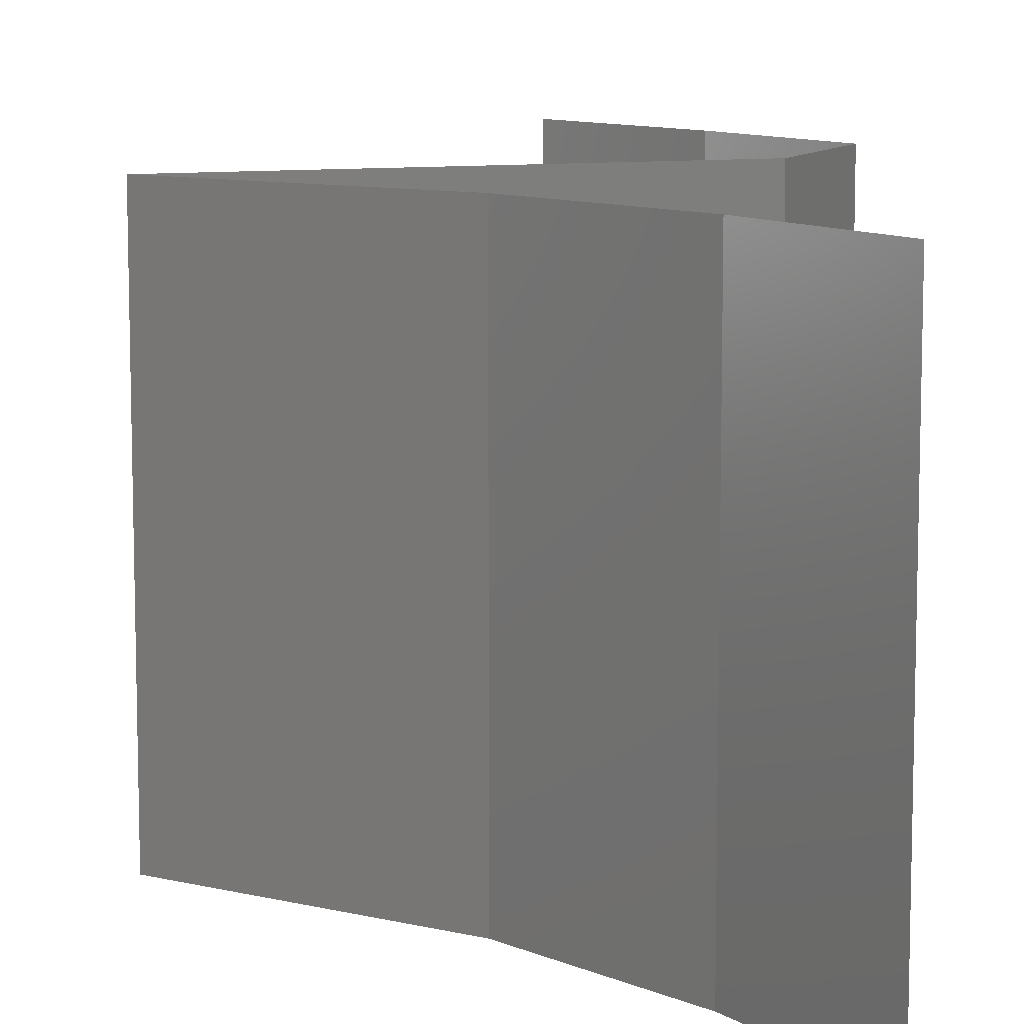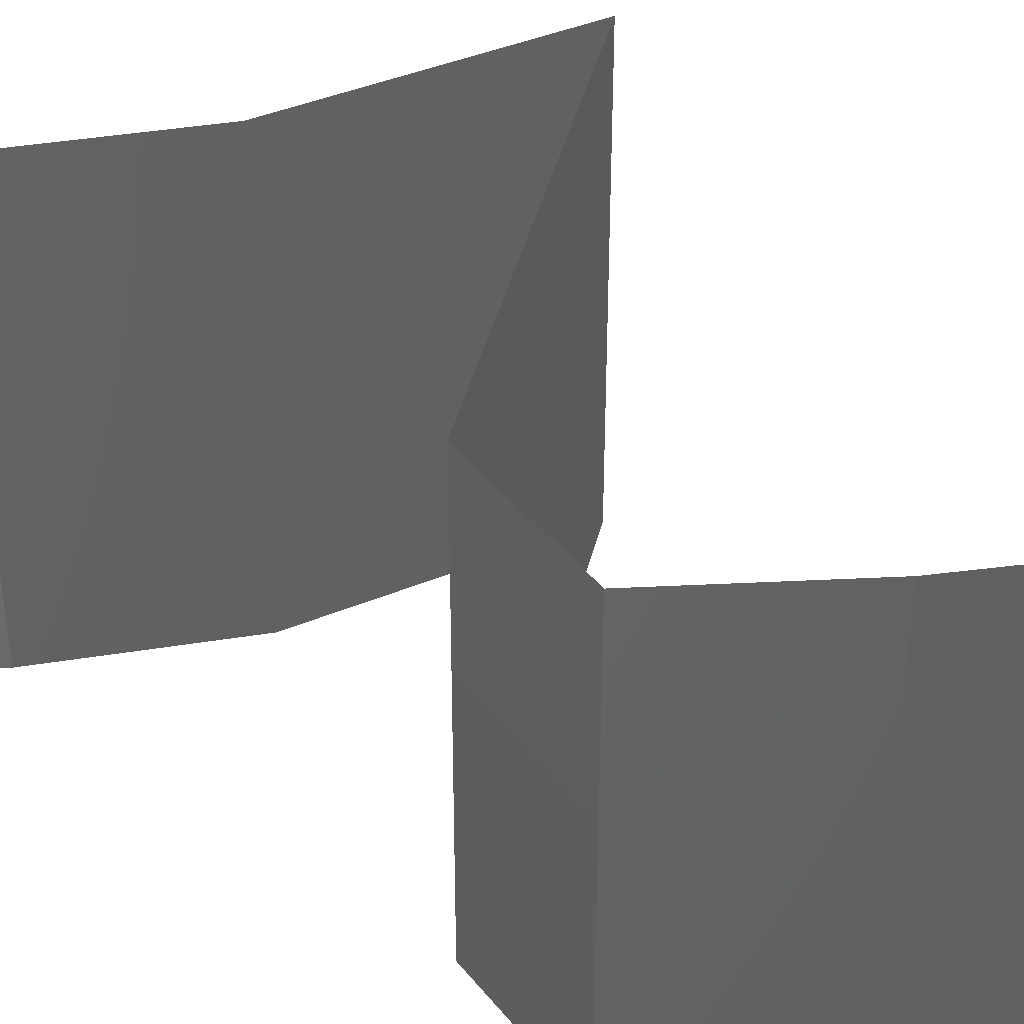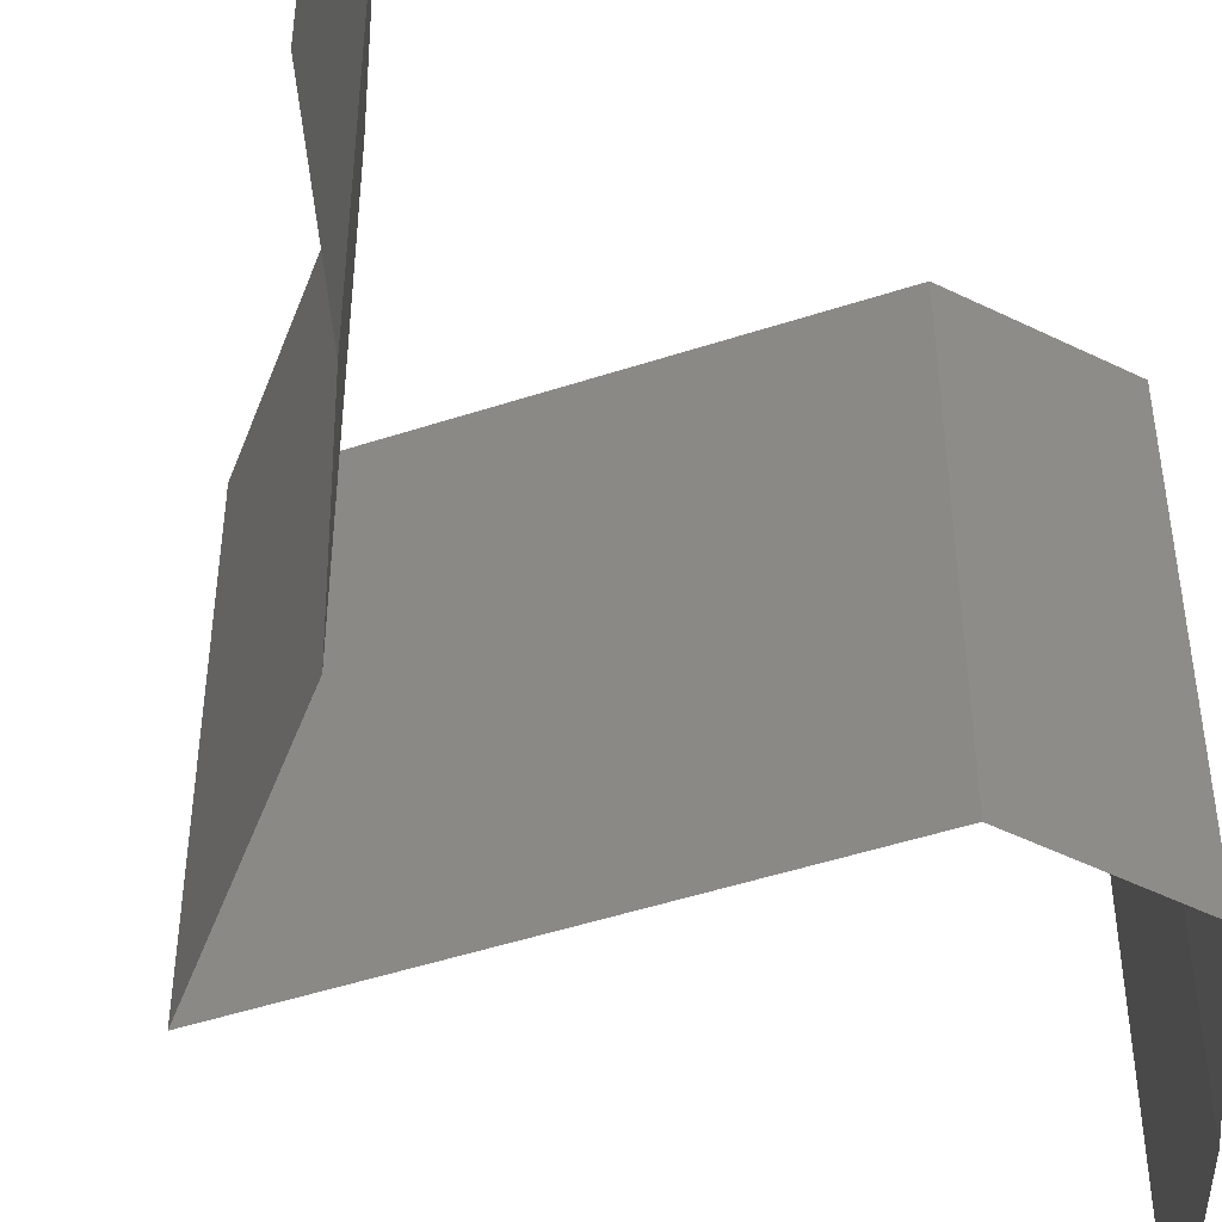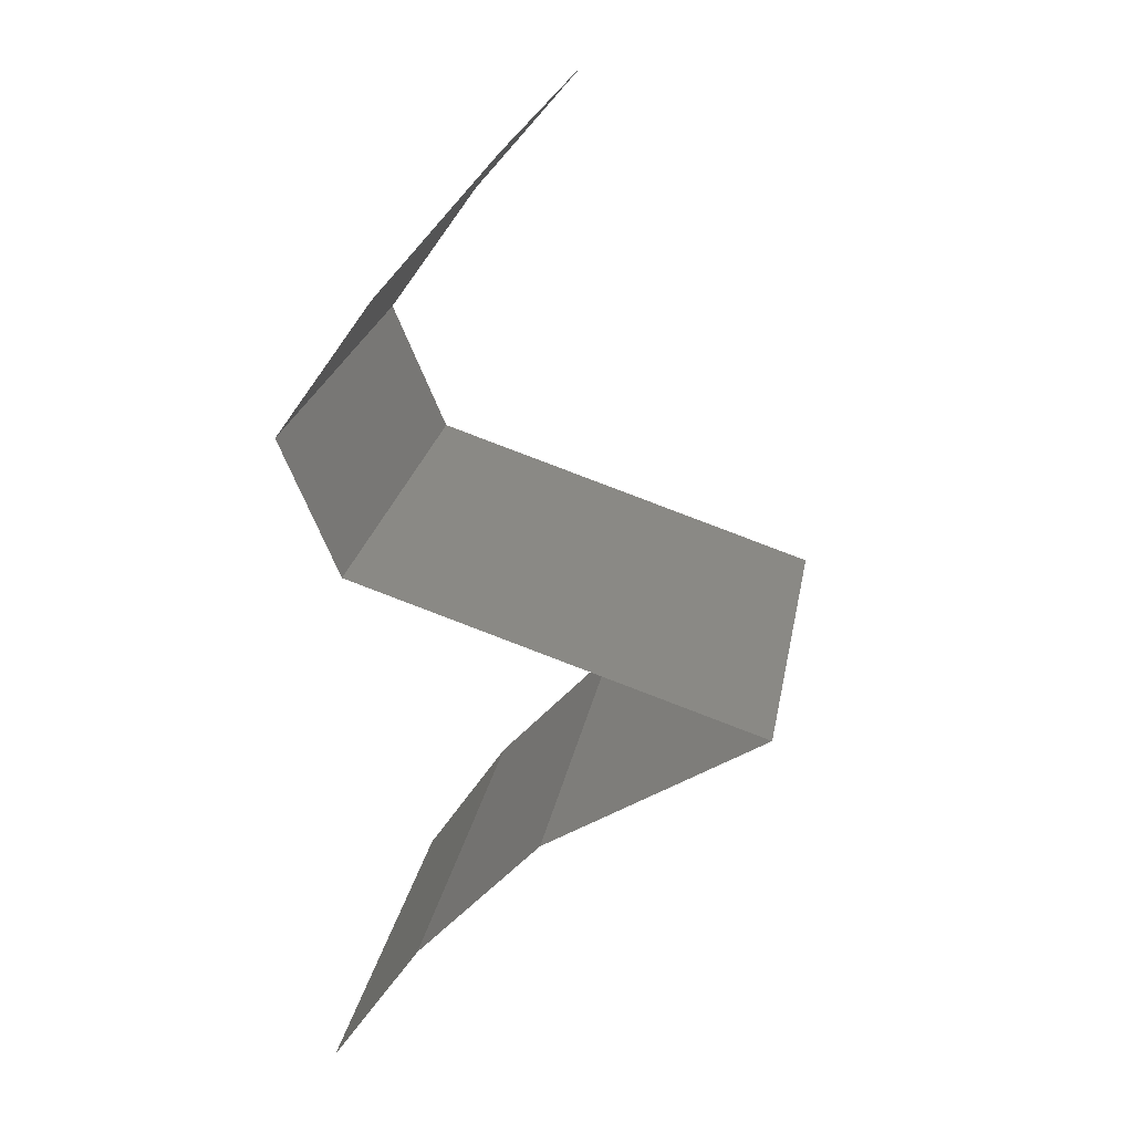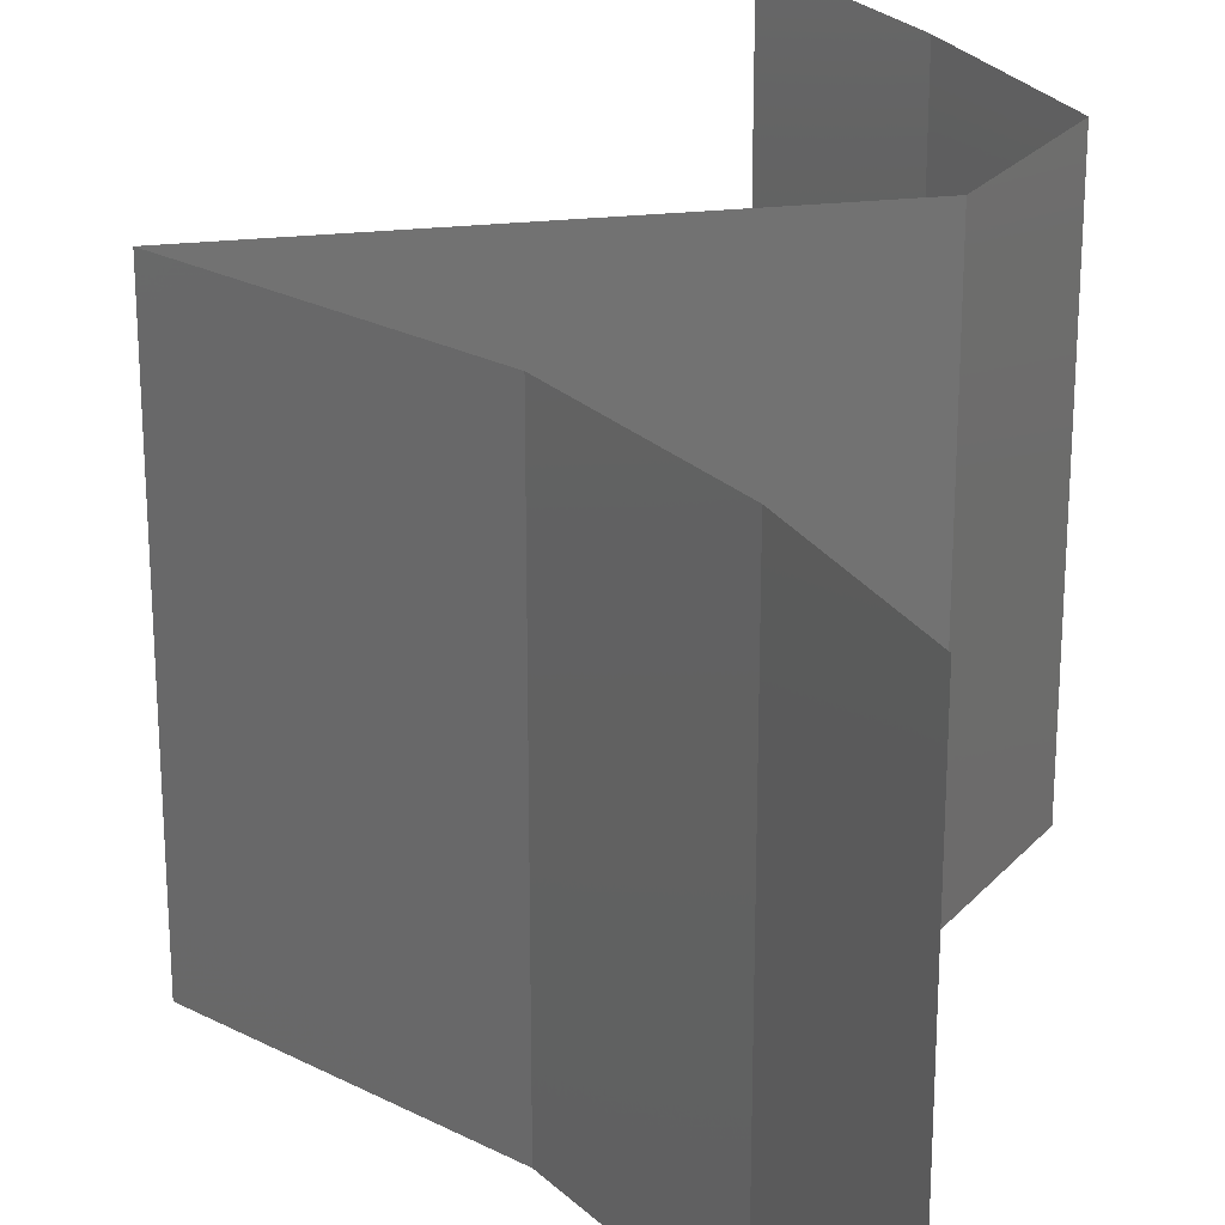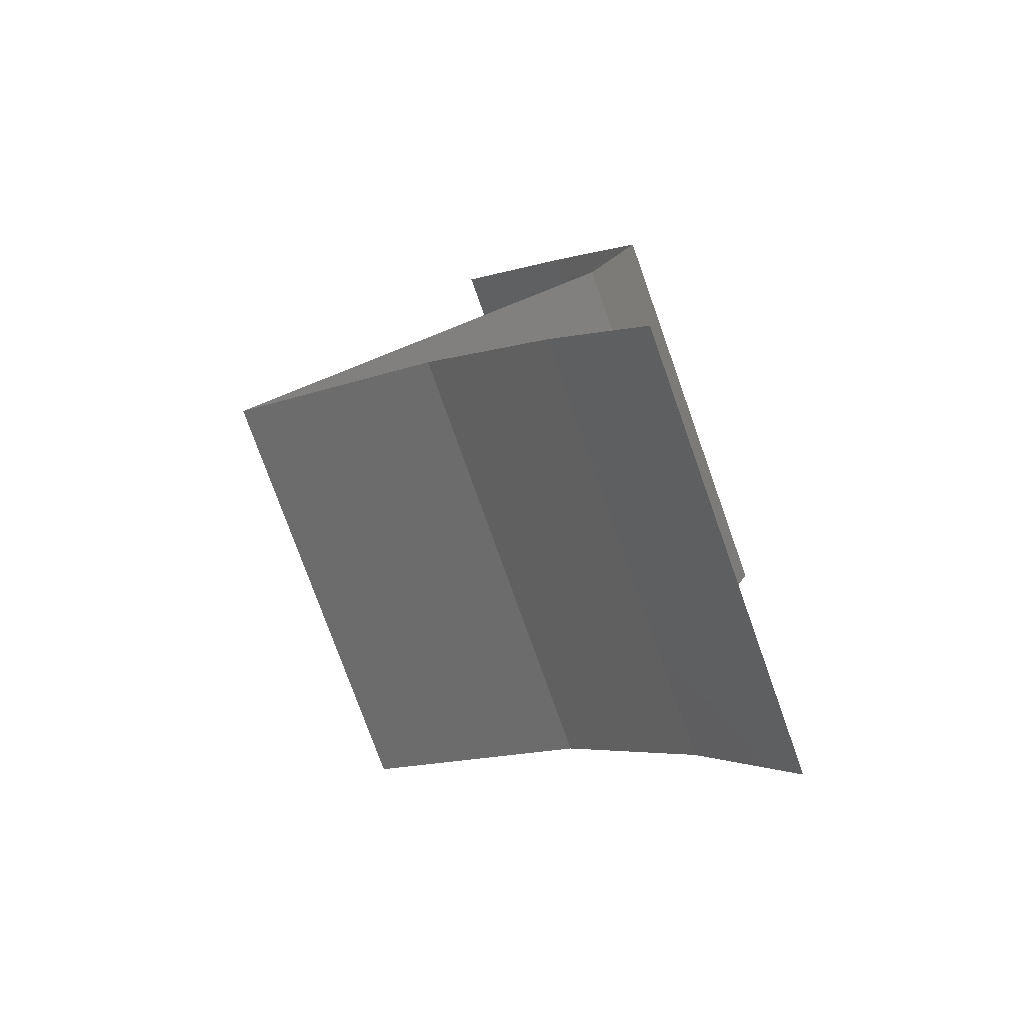
<metadata>
{"format":"stl","ext":"stl","renderer":"f3d","projection":"perspective","resolution":1024,"background":"white","views":[{"elev":10.0,"azim":0.4,"up":"+Z"},{"elev":41.9,"azim":122.0,"up":"+Z"},{"elev":-49.0,"azim":38.3,"up":"+Z"},{"elev":23.1,"azim":-170.1,"up":"+Y"},{"elev":25.5,"azim":8.2,"up":"+Z"},{"elev":-77.0,"azim":19.6,"up":"+Y"}]}
</metadata>
<code>
# stl→obj: 42 verts, 62 faces
v 0.03129 0.04933 0.02
v 0.03129 0.04933 0.01
v 0.03396 0.04624 0.015
v 0.03663 0.04316 0
v 0.03663 0.04316 0.01
v 0.03396 0.04624 0.005
v 0.03129 0.04933 0
v 0.03663 0.04316 0.02
v 0.041 0.037 0
v 0.041 0.037 0.01
v 0.03882 0.04008 0.005
v 0.03882 0.04008 0.015
v 0.041 0.037 0.02
v 0.03838 0.03083 0.01
v 0.03969 0.03391 0.005
v 0.03838 0.03083 0
v 0.03838 0.03083 0.02
v 0.03969 0.03391 0.015
v 0.01977 0.02466 0.01
v 0.01977 0.02466 0.02
v 0.02655 0.02691 0.01296
v 0.02907 0.02775 0
v 0.03126 0.02847 0.007549
v 0.02907 0.02775 0.02
v 0.01977 0.02466 0
v 0.02488 0.02636 0.005473
v 0.03287 0.029 0.01415
v 0.02983 0.0185 0
v 0.0248 0.02158 0.00602
v 0.02983 0.0185 0.02
v 0.0248 0.02158 0.01408
v 0.02983 0.0185 0.01
v 0.03271 0.01541 0.015
v 0.03559 0.01233 0
v 0.03559 0.01233 0.01
v 0.03271 0.01541 0.005
v 0.03559 0.01233 0.02
v 0.03767 0.009249 0.015
v 0.03974 0.006166 0
v 0.03974 0.006166 0.01
v 0.03767 0.009249 0.005
v 0.03974 0.006166 0.02
f 1 2 3
f 4 5 6
f 2 7 6
f 5 8 3
f 5 2 6
f 2 5 3
f 8 1 3
f 7 4 6
f 9 10 11
f 8 5 12
f 10 13 12
f 5 4 11
f 4 9 11
f 13 8 12
f 10 5 11
f 5 10 12
f 14 10 15
f 9 16 15
f 17 13 18
f 10 14 18
f 10 9 15
f 13 10 18
f 16 14 15
f 14 17 18
f 19 20 21
f 16 22 23
f 14 16 23
f 20 24 21
f 25 19 26
f 17 14 27
f 22 25 26
f 24 17 27
f 19 21 26
f 27 14 23
f 21 23 26
f 23 22 26
f 27 23 21
f 24 27 21
f 25 28 29
f 30 20 31
f 29 32 31
f 20 19 31
f 28 32 29
f 19 29 31
f 19 25 29
f 32 30 31
f 30 32 33
f 34 35 36
f 32 28 36
f 35 37 33
f 35 32 36
f 32 35 33
f 37 30 33
f 28 34 36
f 37 35 38
f 39 40 41
f 35 34 41
f 40 42 38
f 40 35 41
f 35 40 38
f 42 37 38
f 34 39 41

</code>
